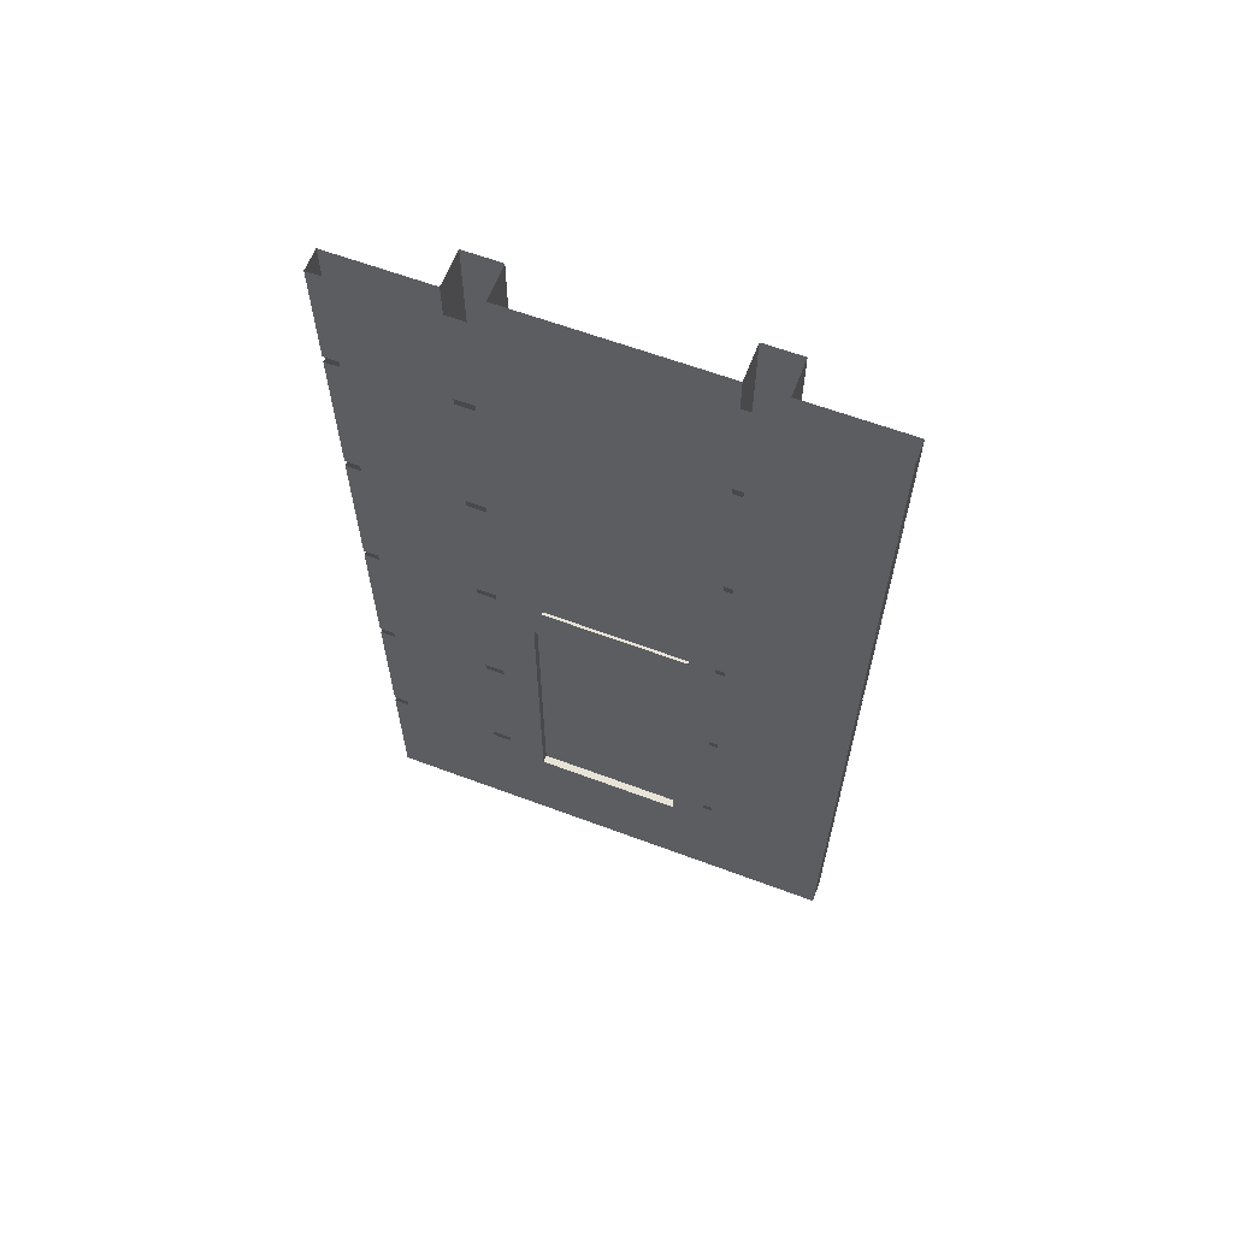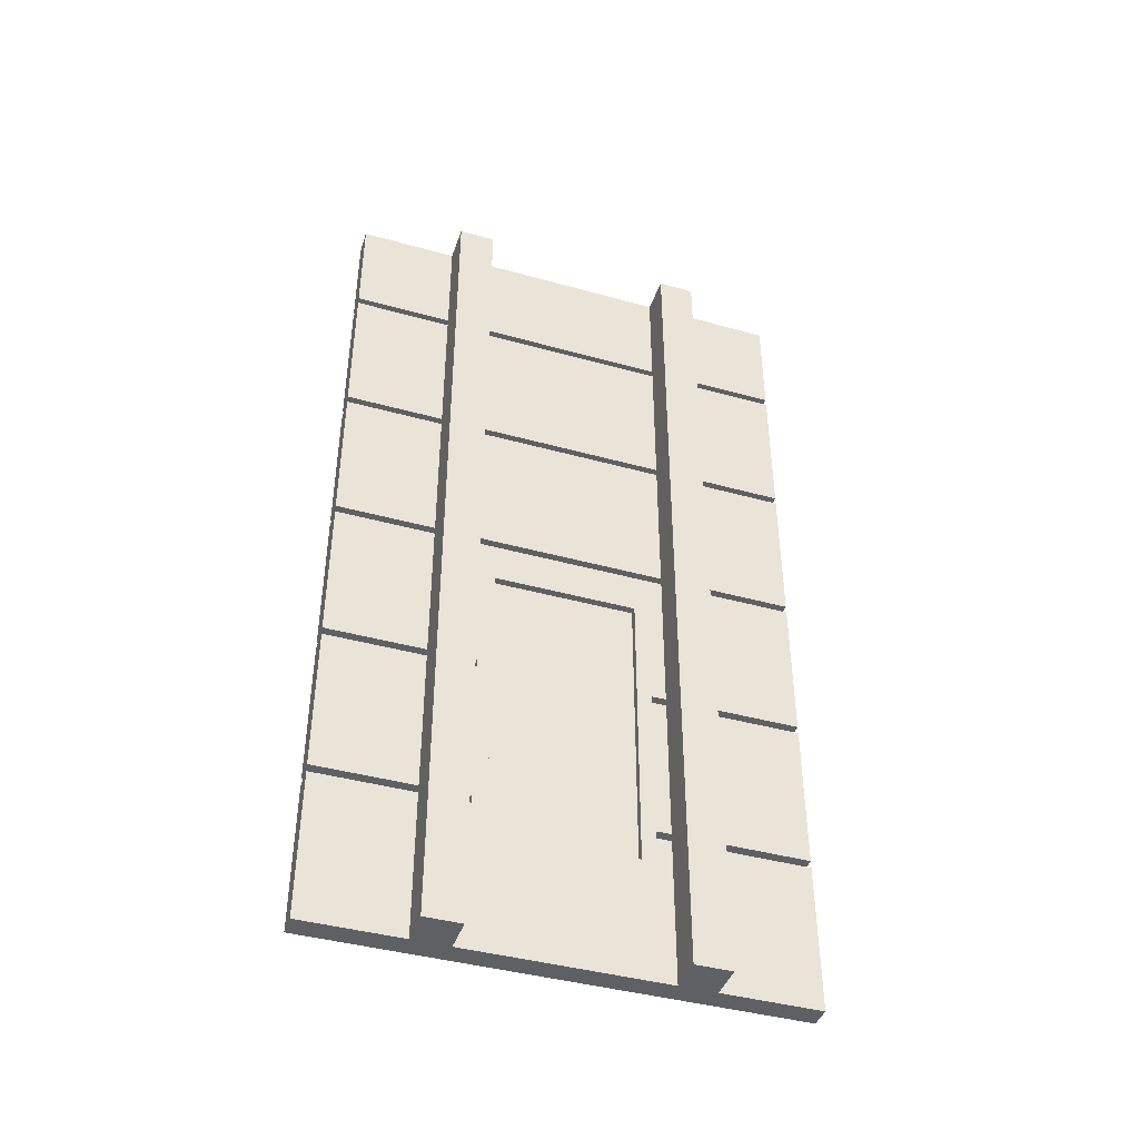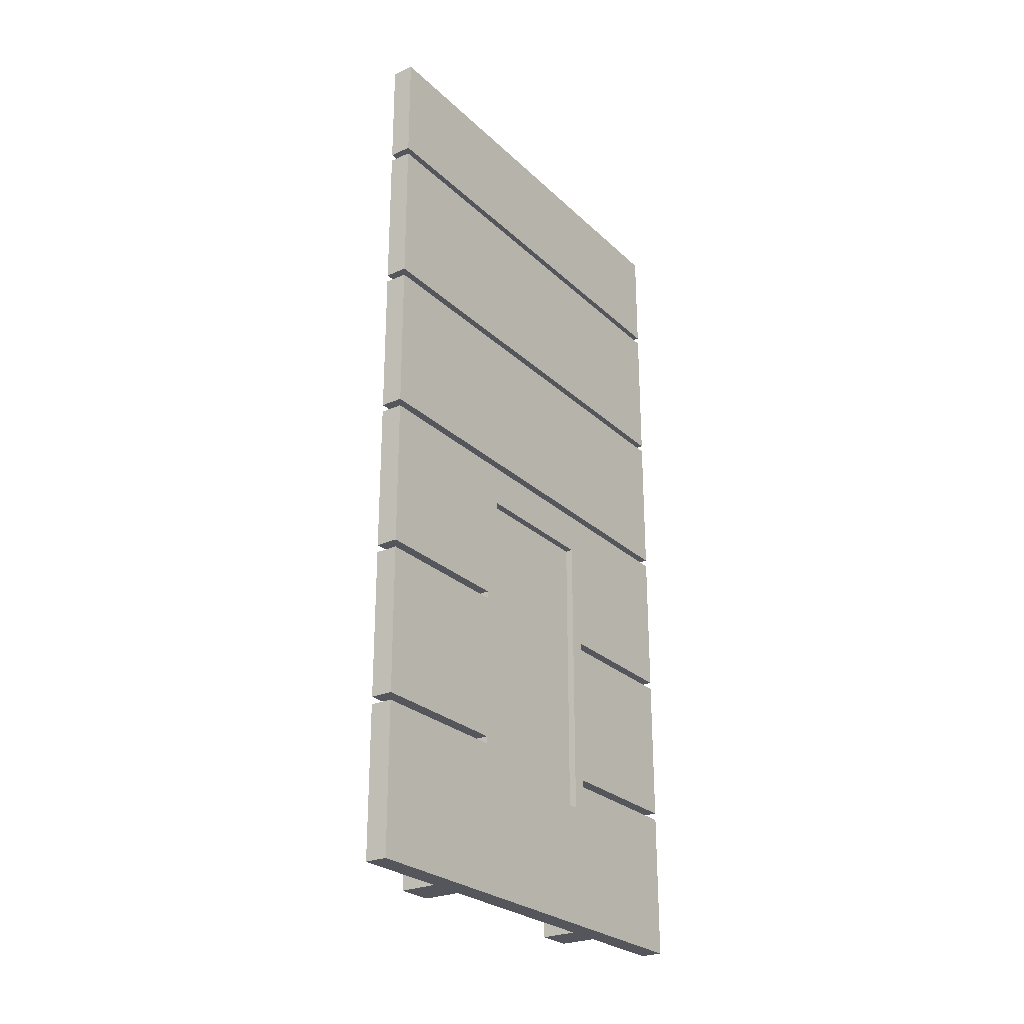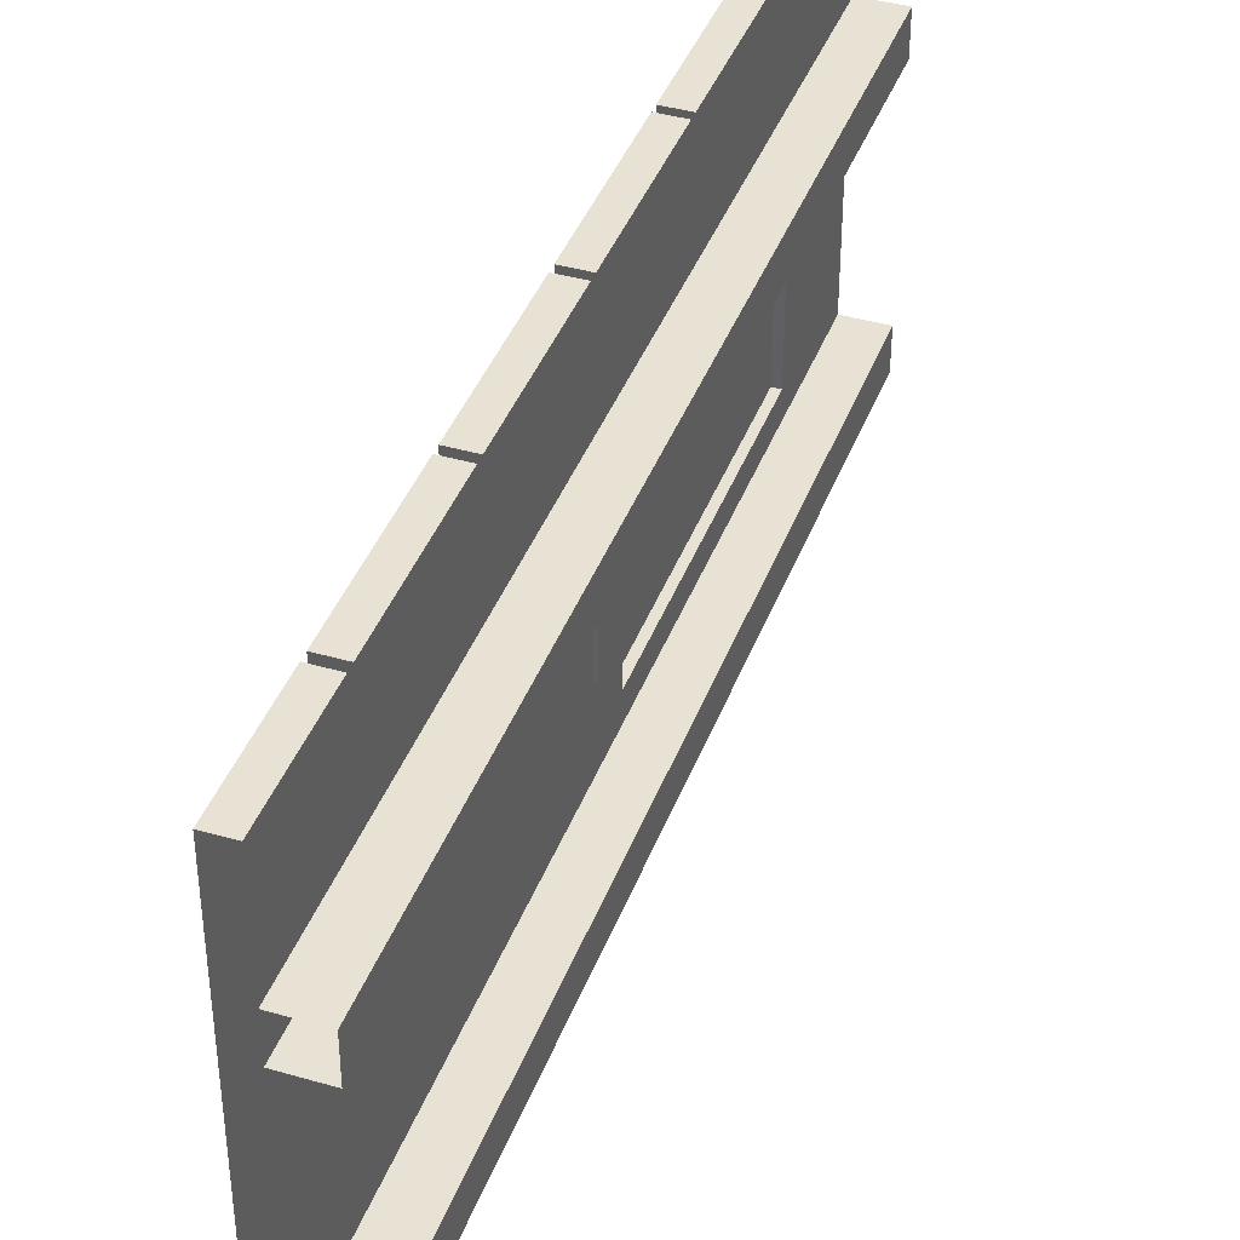
<metadata>
{"format":"obj","ext":"obj","renderer":"f3d","projection":"perspective","resolution":1024,"background":"white","views":[{"elev":62.3,"azim":110.8,"up":"+Y"},{"elev":-42.2,"azim":-108.4,"up":"+Y"},{"elev":-26.2,"azim":35.0,"up":"+Y"},{"elev":40.6,"azim":-160.5,"up":"+Z"}]}
</metadata>
<code>
v -0.375 -1.875 0.5
v -0.375 -1.562 0.5
v -0.4219 -1.562 0.5
v -0.4219 -1.875 0.5
v -0.375 -1.875 0.25
v -0.375 -1.562 0.25
v -0.375 -1.648 0.1797
v -0.375 -1.562 0.1797
v -0.375 -1.555 0.1484
v -0.375 -1.547 0.1797
v -0.375 -1.227 0.1484
v -0.375 -1.234 0.1797
v -0.375 -1.234 0.25
v -0.375 -1.547 0.25
v -0.4219 -1.547 0.1797
v -0.4219 -1.547 0.2109
v -0.4219 -1.234 0.1797
v -0.4219 -1.227 0.1484
v -0.4219 -1.555 0.1484
v -0.4219 -1.562 0.1797
v -0.4219 -1.648 0.1797
v -0.4219 -1.562 0.2109
v -0.4219 -1.875 0.2109
v -0.5 -1.562 0.2109
v -0.5 -1.547 0.2109
v -0.4219 -1.562 0.2891
v -0.4219 -1.547 0.2891
v -0.5 -1.562 0.2891
v -0.5 -1.875 0.2891
v -0.4219 -1.875 0.2891
v -0.4219 -1.875 -0.5
v -0.4219 -1.562 -0.5
v -0.375 -1.562 -0.5
v -0.375 -1.875 -0.5
v -0.4219 -1.875 -0.2891
v -0.4219 -1.562 -0.2891
v -0.5 -1.562 -0.2891
v -0.5 -1.547 -0.2891
v -0.4219 -1.547 -0.2891
v -0.4219 -1.562 -0.2109
v -0.4219 -1.547 -0.2109
v -0.5 -1.562 -0.2109
v -0.5 -1.875 -0.2109
v -0.4219 -1.875 -0.2109
v -0.4219 -1.648 -0.1875
v -0.4219 -1.562 -0.1875
v -0.4219 -1.617 -0.1562
v -0.4219 -1.555 -0.1562
v -0.4219 -1.547 -0.1875
v -0.375 -1.547 -0.1875
v -0.375 -1.562 -0.1875
v -0.375 -1.555 -0.1562
v -0.375 -1.617 -0.1562
v -0.375 -1.648 -0.1875
v -0.375 -1.562 -0.25
v -0.375 -1.875 -0.25
v -0.375 -1.547 0.5
v -0.375 -1.234 0.5
v -0.4219 -1.234 0.5
v -0.4219 -1.547 0.5
v -0.4219 -1.547 -0.5
v -0.4219 -1.234 -0.5
v -0.375 -1.234 -0.5
v -0.375 -1.547 -0.5
v -0.4219 -1.234 -0.2891
v -0.5 -1.234 -0.2891
v -0.5 -1.219 -0.2891
v -0.4219 -1.219 -0.2891
v -0.4219 -1.234 -0.2109
v -0.4219 -1.219 -0.2109
v -0.5 -1.234 -0.2109
v -0.5 -1.547 -0.2109
v -0.4219 -1.234 -0.1875
v -0.4219 -1.227 -0.1562
v -0.4219 -1.219 -0.1875
v -0.375 -1.219 -0.1875
v -0.375 -1.234 -0.1875
v -0.375 -1.227 -0.1562
v -0.375 -1.547 -0.25
v -0.375 -1.234 -0.25
v -0.375 -1.219 0.5
v -0.375 -0.9062 0.5
v -0.4219 -0.9062 0.5
v -0.4219 -1.219 0.5
v -0.375 -1.219 0.25
v -0.375 -0.9062 0.25
v -0.375 -1.219 0.1797
v -0.375 -0.9609 0.1797
v -0.375 -0.9062 -0.25
v -0.375 -0.9609 -0.1875
v -0.375 -1.219 -0.25
v -0.375 -1.219 -0.5
v -0.375 -0.9062 -0.5
v -0.4219 -1.219 -0.5
v -0.4219 -0.9062 -0.5
v -0.4219 -0.9062 -0.2891
v -0.5 -0.9062 -0.2891
v -0.5 -0.8906 -0.2891
v -0.4219 -0.8906 -0.2891
v -0.4219 -0.9062 -0.2109
v -0.4219 -0.8906 -0.2109
v -0.5 -0.9062 -0.2109
v -0.5 -1.219 -0.2109
v -0.4219 -0.9609 -0.1875
v -0.4219 -0.9062 0.2109
v -0.4219 -0.9609 0.1797
v -0.4219 -1.219 0.2109
v -0.5 -0.9062 0.2109
v -0.5 -0.8906 0.2109
v -0.4219 -0.8906 0.2109
v -0.4219 -0.9062 0.2891
v -0.4219 -0.8906 0.2891
v -0.5 -0.9062 0.2891
v -0.5 -1.219 0.2891
v -0.4219 -1.219 0.2891
v -0.375 -0.8906 0.5
v -0.375 -0.5781 0.5
v -0.4219 -0.5781 0.5
v -0.4219 -0.8906 0.5
v -0.375 -0.8906 0.25
v -0.375 -0.5781 0.25
v -0.375 -0.8906 -0.25
v -0.375 -0.5781 -0.25
v -0.375 -0.8906 -0.5
v -0.375 -0.5781 -0.5
v -0.4219 -0.8906 -0.5
v -0.4219 -0.5781 -0.5
v -0.4219 -0.5781 -0.2891
v -0.5 -0.5781 -0.2891
v -0.5 -0.5625 -0.2891
v -0.4219 -0.5625 -0.2891
v -0.4219 -0.5781 -0.2109
v -0.4219 -0.5625 -0.2109
v -0.5 -0.5781 -0.2109
v -0.5 -0.8906 -0.2109
v -0.4219 -0.5781 0.2109
v -0.5 -0.5781 0.2109
v -0.5 -0.5625 0.2109
v -0.4219 -0.5625 0.2109
v -0.4219 -0.5781 0.2891
v -0.4219 -0.5625 0.2891
v -0.5 -0.5781 0.2891
v -0.5 -0.8906 0.2891
v -0.375 -0.5625 0.5
v -0.375 -0.25 0.5
v -0.4219 -0.25 0.5
v -0.4219 -0.5625 0.5
v -0.375 -0.5625 0.25
v -0.375 -0.25 0.25
v -0.375 -0.5625 -0.25
v -0.375 -0.25 -0.25
v -0.375 -0.5625 -0.5
v -0.375 -0.25 -0.5
v -0.4219 -0.5625 -0.5
v -0.4219 -0.25 -0.5
v -0.4219 -0.25 -0.2891
v -0.5 -0.25 -0.2891
v -0.5 -0.2344 -0.2891
v -0.4219 -0.2344 -0.2891
v -0.4219 -0.25 -0.2109
v -0.4219 -0.2344 -0.2109
v -0.5 -0.25 -0.2109
v -0.5 -0.5625 -0.2109
v -0.4219 -0.25 0.2109
v -0.5 -0.25 0.2109
v -0.5 -0.2344 0.2109
v -0.4219 -0.2344 0.2109
v -0.4219 -0.25 0.2891
v -0.4219 -0.2344 0.2891
v -0.5 -0.25 0.2891
v -0.5 -0.5625 0.2891
v -0.375 -0.2344 0.5
v -0.375 0 0.5
v -0.4219 0 0.5
v -0.4219 -0.2344 0.5
v -0.375 -0.2344 0.25
v -0.375 0 0.25
v -0.375 -0.2344 -0.25
v -0.375 0 -0.25
v -0.375 -0.2344 -0.5
v -0.375 0 -0.5
v -0.4219 -0.2344 -0.5
v -0.4219 0 -0.5
v -0.4219 0 -0.2891
v -0.5 0 -0.2891
v -0.5 0 -0.2109
v -0.5 -0.2344 -0.2109
v -0.4219 0 -0.2109
v -0.4219 0 0.2109
v -0.5 0 0.2109
v -0.5 0 0.2891
v -0.5 -0.2344 0.2891
v -0.4219 0 0.2891
v -0.5 -1.875 -0.2891
v -0.4219 -1.617 0.1484
v -0.4219 -0.9922 -0.1562
v -0.375 -0.9922 -0.1562
v -0.375 -0.9922 0.1484
v -0.4219 -0.9922 0.1484
v -0.5 -1.547 0.2891
v -0.5 -1.875 0.2109
v -0.5 -1.234 0.2109
v -0.4219 -1.234 0.2109
v -0.4219 -1.234 0.2891
v -0.5 -1.234 0.2891
v -0.5 -1.219 0.2109
v -0.375 -1.617 0.1484
v -0.4219 -1.219 0.1797
v -0.4062 -1.617 0.1484
v -0.4062 -0.9922 0.1484
v -0.4062 -0.9922 -0.1562
v -0.4062 -1.617 -0.1562
v -0.4062 -0.9922 0.01562
v -0.4062 -1.359 -0.1562
v -0.4062 -1.398 -0.1562
v -0.4062 -0.9922 0.04688
v -0.4062 -0.9922 -0.07031
v -0.4062 -1.141 -0.1562
v -0.4062 -1.18 -0.1562
v -0.4062 -0.9922 -0.04688
v -0.4062 -1.25 0.1484
v -0.4062 -1.617 -0.04688
v -0.4062 -1.617 -0.01562
v -0.4062 -1.297 0.1484
v -0.4062 -1.57 -0.1562
v -0.4062 -1.039 0.1484
v -0.4062 -1.477 0.1484
v -0.4062 -1.617 0.05469
v -0.4062 -1.617 0.08594
v -0.4062 -1.516 0.1484
v -0.4062 -0.9922 -0.0625
v -0.4062 -1.398 0.1484
v -0.4062 -1.359 0.1484
v -0.4062 -0.9922 -0.03125
v -0.4062 -0.9922 0.03125
v -0.4062 -1.18 0.1484
v -0.4062 -1.141 0.1484
v -0.4062 -0.9922 0.05469
v -0.4062 -1.297 -0.1562
v -0.4062 -1.617 0
v -0.4062 -1.617 0.03125
v -0.4062 -1.25 -0.1562
v -0.4062 -1.039 -0.1562
v -0.4062 -1.57 0.1484
v -0.4062 -1.516 -0.1562
v -0.4062 -1.617 -0.1016
v -0.4062 -1.617 -0.07031
v -0.4062 -1.477 -0.1562
v -0.3906 -0.9922 0.1484
v -0.3906 -1.617 0.1484
v -0.3906 -1.617 -0.1562
v -0.3906 -0.9922 -0.1562
v -0.3906 -1.359 -0.1562
v -0.3906 -0.9922 0.01562
v -0.3906 -0.9922 0.04688
v -0.3906 -1.398 -0.1562
v -0.3906 -1.141 -0.1562
v -0.3906 -0.9922 -0.07031
v -0.3906 -0.9922 -0.04688
v -0.3906 -1.18 -0.1562
v -0.3906 -1.617 -0.04688
v -0.3906 -1.25 0.1484
v -0.3906 -1.297 0.1484
v -0.3906 -1.617 -0.01562
v -0.3906 -1.57 -0.1562
v -0.3906 -1.039 0.1484
v -0.3906 -1.617 0.05469
v -0.3906 -1.477 0.1484
v -0.3906 -1.516 0.1484
v -0.3906 -1.617 0.08594
v -0.3906 -1.398 0.1484
v -0.3906 -0.9922 -0.0625
v -0.3906 -0.9922 -0.03125
v -0.3906 -1.359 0.1484
v -0.3906 -1.18 0.1484
v -0.3906 -0.9922 0.03125
v -0.3906 -0.9922 0.05469
v -0.3906 -1.141 0.1484
v -0.3906 -1.617 0
v -0.3906 -1.297 -0.1562
v -0.3906 -1.25 -0.1562
v -0.3906 -1.617 0.03125
v -0.3906 -1.039 -0.1562
v -0.3906 -1.57 0.1484
v -0.3906 -1.617 -0.1016
v -0.3906 -1.516 -0.1562
v -0.3906 -1.477 -0.1562
v -0.3906 -1.617 -0.07031
f 1 2 3
f 1 3 4
f 31 32 33
f 31 33 34
f 57 58 59
f 57 59 60
f 61 62 63
f 61 63 64
f 81 82 83
f 81 83 84
f 93 92 94
f 93 94 95
f 116 117 118
f 116 118 119
f 125 124 126
f 125 126 127
f 144 145 146
f 144 146 147
f 153 152 154
f 153 154 155
f 172 173 174
f 172 174 175
f 181 180 182
f 181 182 183
f 1 4 5
f 10 14 15
f 15 14 16
f 31 34 35
f 57 60 14
f 61 64 39
f 81 84 85
f 116 119 120
f 144 147 148
f 172 175 176
f 43 194 44
f 44 194 35
f 44 35 56
f 44 56 23
f 29 201 30
f 30 201 23
f 30 23 5
f 30 5 4
f 60 27 14
f 14 27 16
f 56 5 23
f 34 56 35
f 64 79 39
f 39 79 41
f 41 79 50
f 41 50 49
f 85 84 115
f 85 115 107
f 85 107 208
f 85 208 87
f 92 91 68
f 92 68 94
f 91 70 68
f 70 91 76
f 70 76 75
f 120 119 112
f 120 112 110
f 120 110 122
f 122 110 101
f 122 101 99
f 122 99 124
f 124 99 126
f 148 147 141
f 148 141 139
f 148 139 150
f 150 139 133
f 150 133 131
f 150 131 152
f 152 131 154
f 176 175 169
f 176 169 167
f 176 167 178
f 178 167 161
f 178 161 159
f 178 159 180
f 180 159 182
f 1 5 2
f 2 5 6
f 6 5 7
f 6 7 8
f 10 12 13
f 10 13 14
f 15 16 17
f 20 21 22
f 22 21 23
f 26 30 4
f 26 4 3
f 31 35 32
f 32 35 36
f 40 44 45
f 40 45 46
f 51 54 55
f 55 54 56
f 55 56 34
f 55 34 33
f 57 14 58
f 58 14 13
f 61 39 62
f 62 39 65
f 69 41 49
f 69 49 73
f 77 50 79
f 77 79 80
f 80 79 64
f 80 64 63
f 81 85 82
f 82 85 86
f 86 85 87
f 86 87 88
f 86 88 89
f 89 88 90
f 89 90 91
f 89 91 92
f 89 92 93
f 95 94 68
f 95 68 96
f 100 70 75
f 100 75 104
f 100 104 105
f 105 104 106
f 105 106 107
f 111 115 84
f 111 84 83
f 116 120 117
f 117 120 121
f 121 120 122
f 121 122 123
f 123 122 124
f 123 124 125
f 127 126 99
f 127 99 128
f 132 101 110
f 132 110 136
f 140 112 119
f 140 119 118
f 144 148 145
f 145 148 149
f 149 148 150
f 149 150 151
f 151 150 152
f 151 152 153
f 155 154 131
f 155 131 156
f 160 133 139
f 160 139 164
f 168 141 147
f 168 147 146
f 172 176 173
f 173 176 177
f 177 176 178
f 177 178 179
f 179 178 180
f 179 180 181
f 183 182 159
f 183 159 184
f 188 161 167
f 188 167 189
f 193 169 175
f 193 175 174
f 44 23 21
f 44 21 45
f 16 203 17
f 60 59 204
f 60 204 27
f 5 56 54
f 5 54 7
f 91 90 76
f 107 106 208
f 8 7 9
f 8 9 10
f 10 9 11
f 10 11 12
f 15 17 18
f 15 18 19
f 15 19 20
f 20 19 21
f 46 45 47
f 46 47 48
f 46 48 49
f 46 49 50
f 46 50 51
f 51 50 52
f 51 52 53
f 51 53 54
f 73 49 48
f 73 48 74
f 73 74 75
f 73 75 76
f 73 76 77
f 77 76 78
f 77 78 52
f 77 52 50
f 45 21 195
f 45 195 47
f 196 199 106
f 196 106 104
f 196 104 75
f 196 75 74
f 7 54 53
f 7 53 207
f 7 207 9
f 76 90 197
f 76 197 78
f 208 106 18
f 208 18 17
f 88 87 11
f 88 11 198
f 88 198 90
f 90 198 197
f 19 195 21
f 106 199 18
f 11 87 12
f 22 23 24
f 22 24 25
f 22 25 16
f 22 16 26
f 26 16 27
f 26 27 28
f 26 28 29
f 26 29 30
f 36 35 37
f 36 37 38
f 36 38 39
f 36 39 40
f 40 39 41
f 40 41 42
f 40 42 43
f 40 43 44
f 65 39 66
f 65 66 67
f 65 67 68
f 65 68 69
f 69 68 70
f 69 70 71
f 69 71 72
f 69 72 41
f 96 68 97
f 96 97 98
f 96 98 99
f 96 99 100
f 100 99 101
f 100 101 102
f 100 102 103
f 100 103 70
f 105 107 108
f 105 108 109
f 105 109 110
f 105 110 111
f 111 110 112
f 111 112 113
f 111 113 114
f 111 114 115
f 128 99 129
f 128 129 130
f 128 130 131
f 128 131 132
f 132 131 133
f 132 133 134
f 132 134 135
f 132 135 101
f 136 110 137
f 136 137 138
f 136 138 139
f 136 139 140
f 140 139 141
f 140 141 142
f 140 142 143
f 140 143 112
f 156 131 157
f 156 157 158
f 156 158 159
f 156 159 160
f 160 159 161
f 160 161 162
f 160 162 163
f 160 163 133
f 164 139 165
f 164 165 166
f 164 166 167
f 164 167 168
f 168 167 169
f 168 169 170
f 168 170 171
f 168 171 141
f 184 159 185
f 185 159 158
f 186 187 188
f 188 187 161
f 189 167 190
f 190 167 166
f 191 192 193
f 193 192 169
f 42 41 72
f 28 27 200
f 39 38 66
f 67 97 68
f 16 25 202
f 16 202 203
f 200 27 204
f 200 204 205
f 71 70 103
f 203 202 206
f 203 206 107
f 203 107 204
f 204 107 115
f 204 115 205
f 205 115 114
f 102 101 135
f 98 129 99
f 113 112 143
f 134 133 163
f 130 157 131
f 142 141 171
f 162 161 187
f 170 169 192
f 35 194 37
f 23 201 24
f 107 206 108
f 110 109 137
f 139 138 165
f 185 158 186
f 186 158 187
f 190 166 191
f 191 166 192
f 42 72 37
f 42 37 194
f 42 194 43
f 28 200 24
f 28 24 201
f 28 201 29
f 66 38 71
f 66 71 103
f 66 103 67
f 67 103 102
f 67 102 97
f 200 205 25
f 200 25 24
f 205 114 202
f 205 202 25
f 102 135 97
f 97 135 98
f 98 135 134
f 98 134 129
f 113 143 108
f 113 108 206
f 113 206 114
f 114 206 202
f 134 163 129
f 129 163 130
f 130 163 162
f 130 162 157
f 142 171 137
f 142 137 109
f 142 109 143
f 143 109 108
f 162 187 157
f 157 187 158
f 170 192 165
f 170 165 138
f 170 138 171
f 171 138 137
f 37 72 38
f 38 72 71
f 165 192 166
f 47 195 53
f 47 53 196
f 196 53 197
f 196 197 198
f 196 198 199
f 198 207 195
f 198 195 199
f 53 195 207
f 209 210 211
f 209 211 212
f 249 250 251
f 249 251 252
f 213 214 215
f 213 215 216
f 217 218 219
f 217 219 220
f 221 222 223
f 221 223 224
f 210 225 212
f 210 212 226
f 227 228 229
f 227 229 230
f 231 232 233
f 231 233 234
f 235 236 237
f 235 237 238
f 239 240 241
f 239 241 242
f 243 209 244
f 243 244 211
f 245 246 247
f 245 247 248
f 253 254 255
f 253 255 256
f 257 258 259
f 257 259 260
f 261 262 263
f 261 263 264
f 265 249 266
f 265 266 251
f 267 268 269
f 267 269 270
f 271 272 273
f 271 273 274
f 275 276 277
f 275 277 278
f 279 280 281
f 279 281 282
f 250 283 252
f 250 252 284
f 285 286 287
f 285 287 288

</code>
